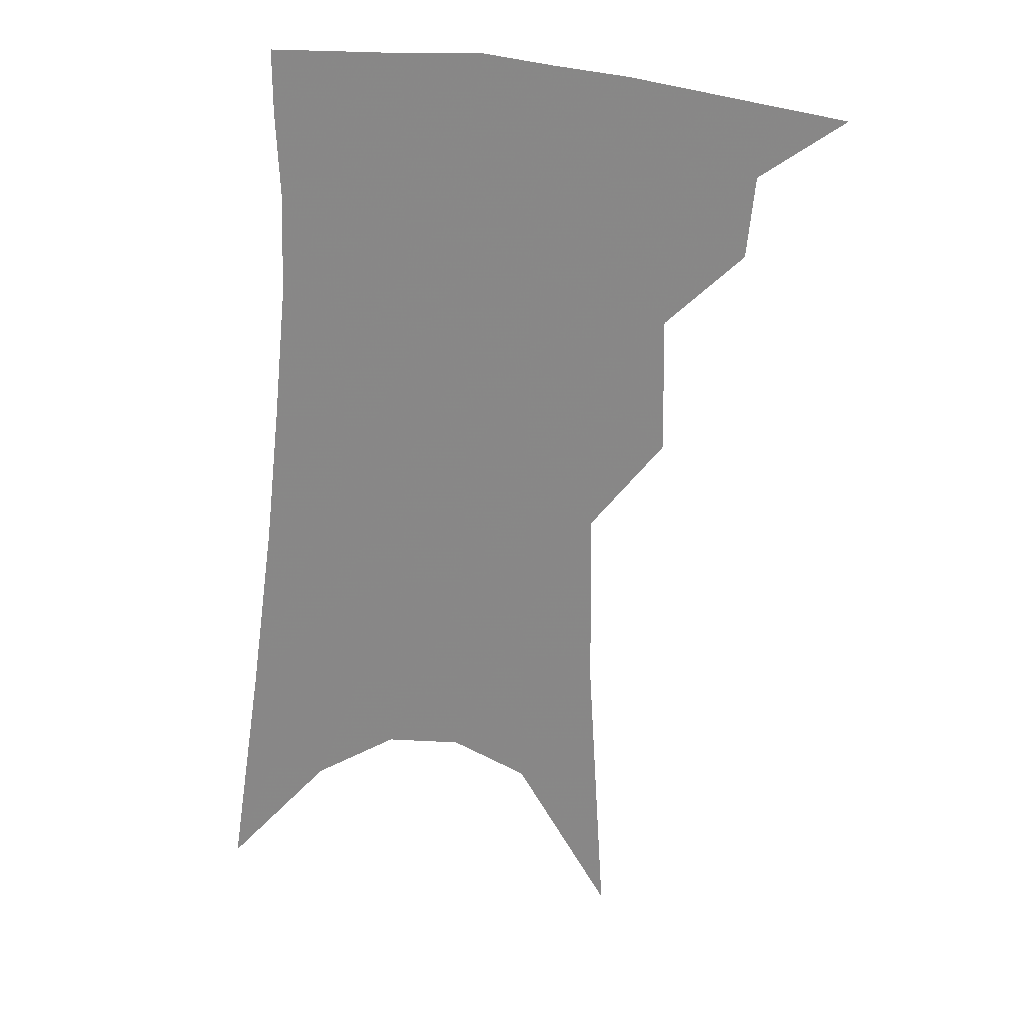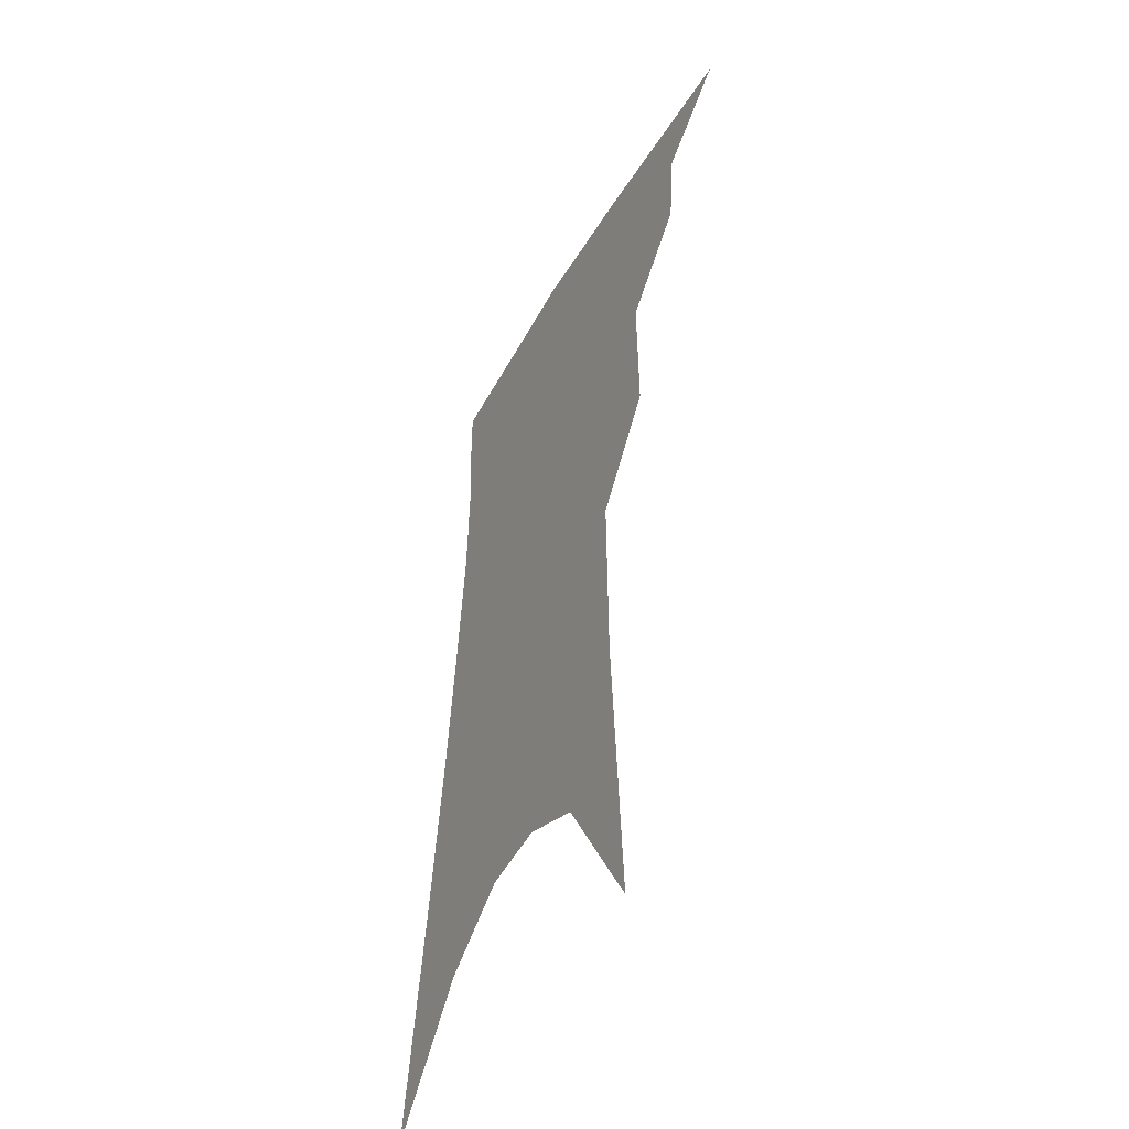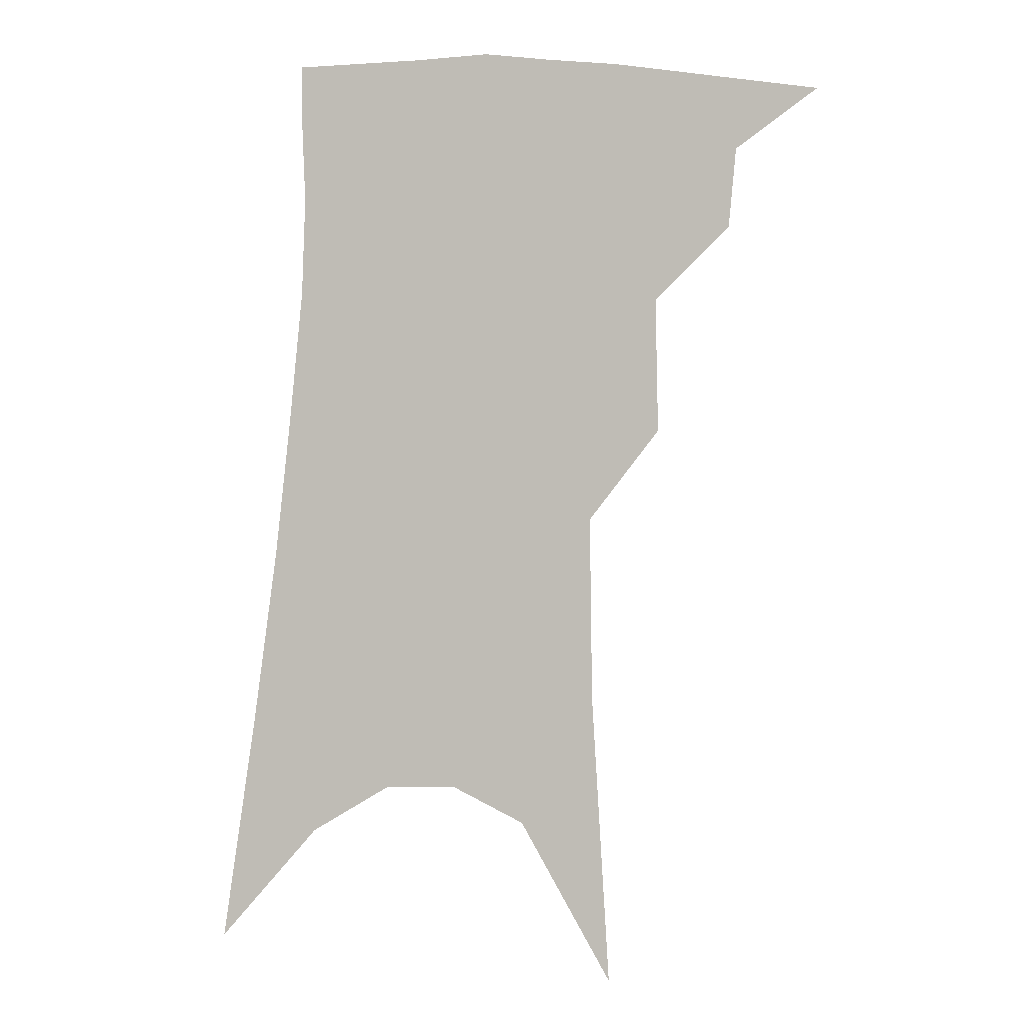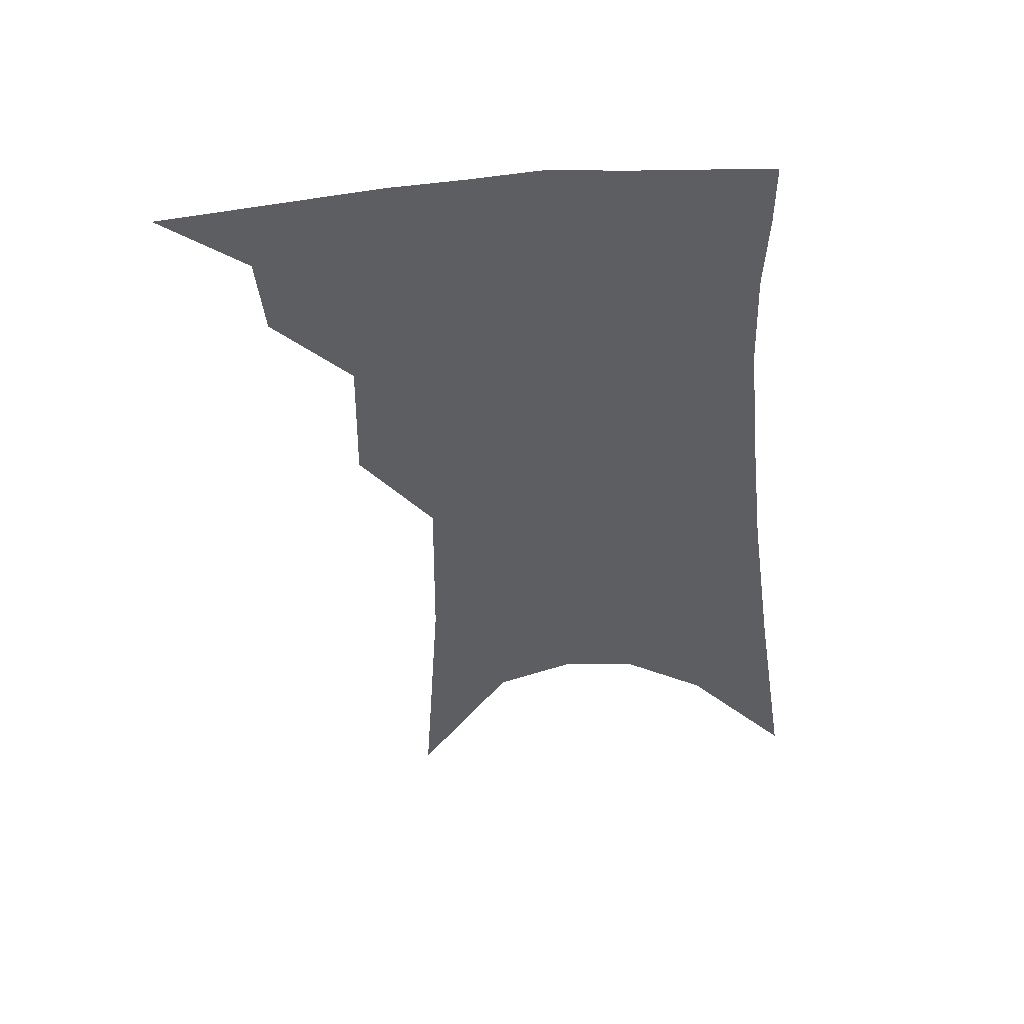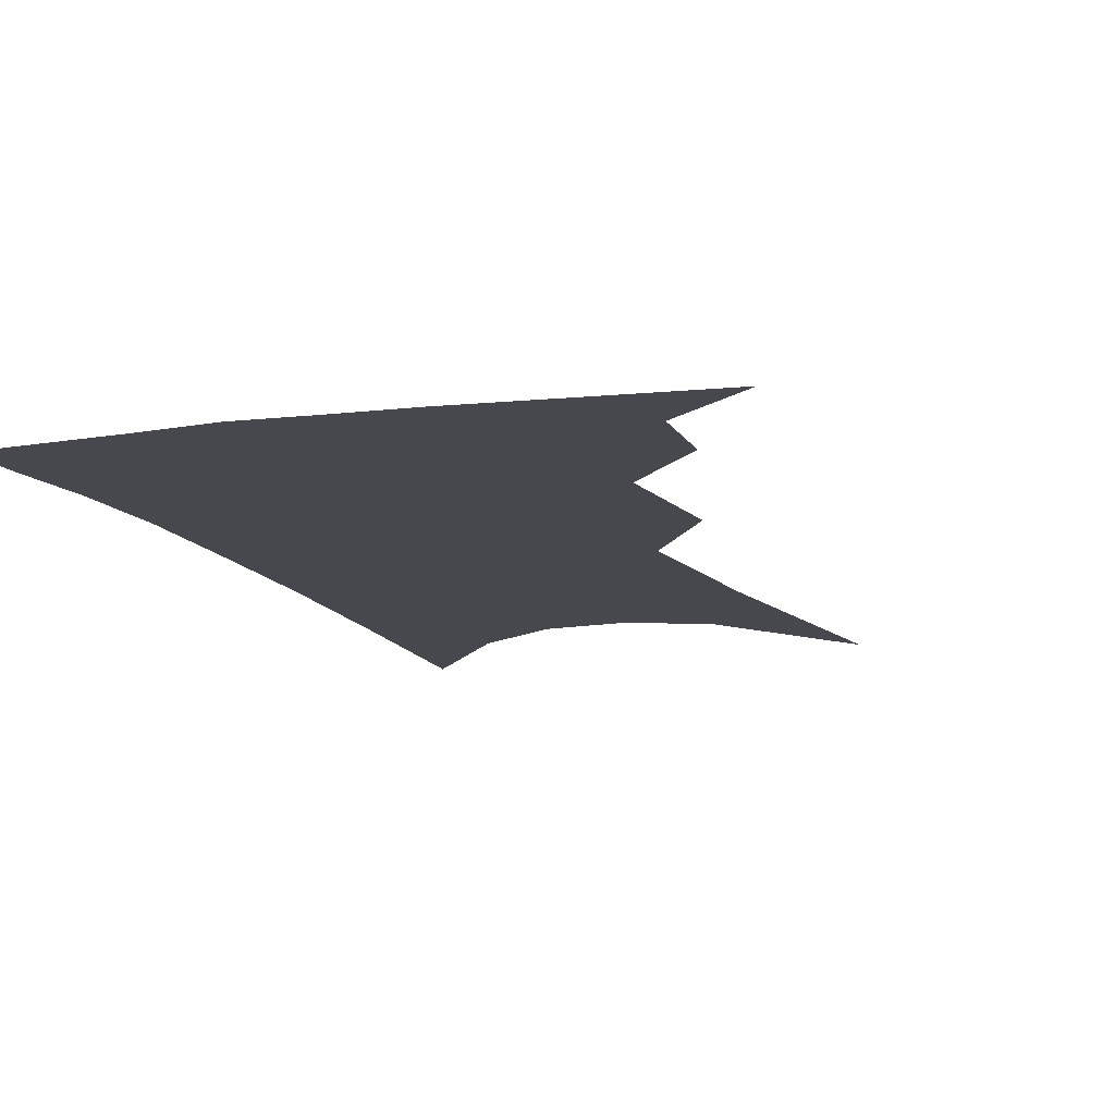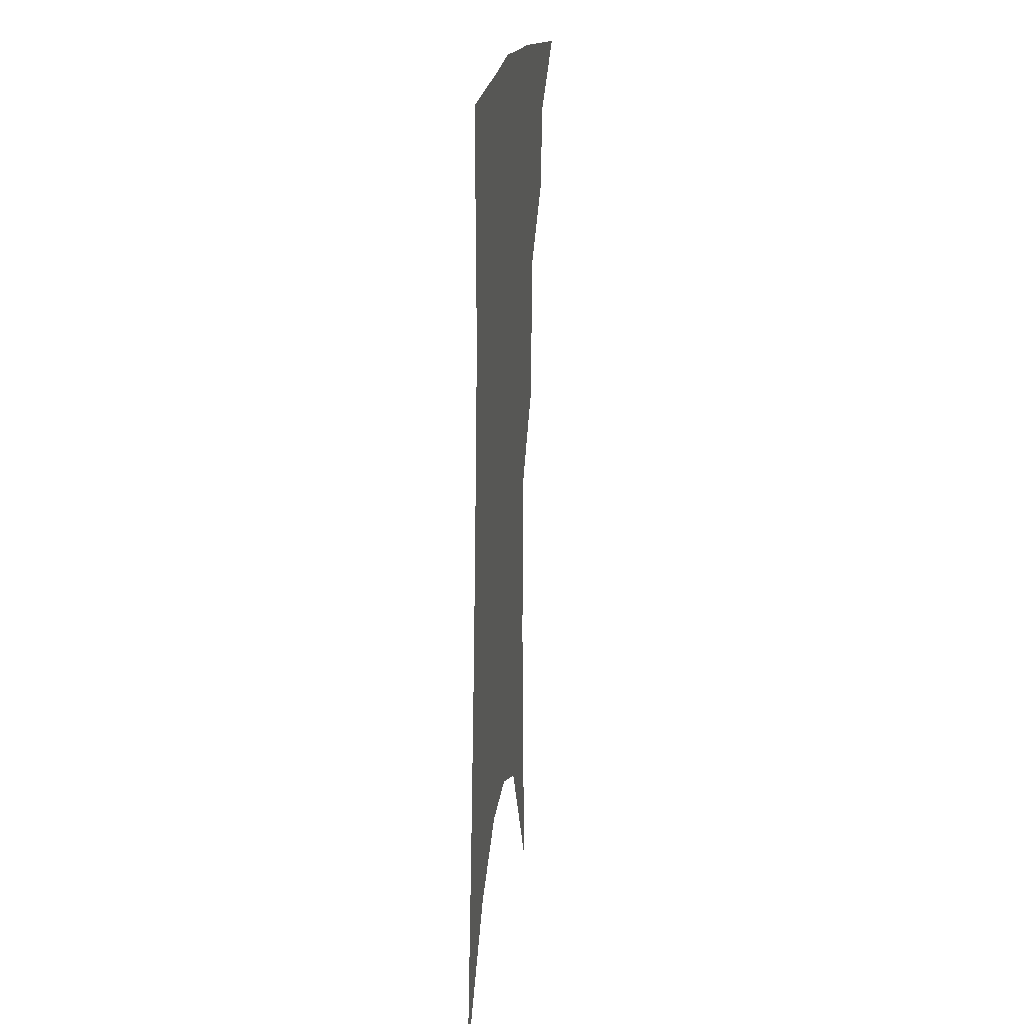
<metadata>
{"format":"obj","ext":"obj","renderer":"f3d","projection":"perspective","resolution":1024,"background":"white","views":[{"elev":26.3,"azim":-173.2,"up":"+Y"},{"elev":-48.2,"azim":-117.2,"up":"+Y"},{"elev":-1.4,"azim":-166.0,"up":"+Y"},{"elev":52.2,"azim":-1.3,"up":"+Y"},{"elev":-11.8,"azim":-156.7,"up":"+Z"},{"elev":23.5,"azim":97.9,"up":"+Y"}]}
</metadata>
<code>
v 493.6 340.2 0
v 520 299.9 0
v 517.8 323.3 0
v 514.1 343.8 0
v 541.5 239.4 0
v 542.2 278.9 0
v 540.4 305 0
v 538 327 0
v 534.3 347.3 0
v 556.7 74.44 0
v 561.8 158.9 0
v 562.4 212.9 0
v 562.5 255.2 0
v 562.1 287.1 0
v 560.6 310.3 0
v 558 330.2 0
v 554.4 350.8 0
v 583.6 120.9 0
v 583.1 179.3 0
v 582.1 225.9 0
v 581.7 263.7 0
v 580.9 290.9 0
v 580 313.1 0
v 578.9 332.9 0
v 575.1 353.3 0
v 604.8 131.1 0
v 602.4 186.2 0
v 600.7 230.6 0
v 599.8 266.6 0
v 599.3 293.9 0
v 599 315.5 0
v 598.1 334.9 0
v 594.8 356.1 0
v 626.2 130.7 0
v 621.5 189.1 0
v 619.2 231.1 0
v 617.9 264.9 0
v 617.4 293.2 0
v 617.4 316.3 0
v 617.4 336.2 0
v 616.6 355.5 0
v 649.9 116.7 0
v 642.5 179.3 0
v 639 222.5 0
v 636.8 258.8 0
v 635.2 292.3 0
v 635.5 317.2 0
v 636.4 336.9 0
v 636 355.4 0
v 679.7 83.15 0
v 669.9 150.3 0
v 662.8 203 0
v 658.2 245 0
v 654.4 284.1 0
v 653.5 313.6 0
v 654.5 337.1 0
v 654.5 355.4 0
v 721 361 0
f 3 4 1
f 6 7 2
f 2 7 3
f 7 8 3
f 3 8 4
f 8 9 4
f 12 13 5
f 5 13 6
f 13 14 6
f 6 14 7
f 14 15 7
f 7 15 8
f 15 16 8
f 8 16 9
f 16 17 9
f 10 18 11
f 18 19 11
f 11 19 12
f 19 20 12
f 12 20 13
f 20 21 13
f 13 21 14
f 21 22 14
f 14 22 15
f 22 23 15
f 15 23 16
f 23 24 16
f 16 24 17
f 24 25 17
f 18 26 19
f 26 27 19
f 19 27 20
f 27 28 20
f 20 28 21
f 28 29 21
f 21 29 22
f 29 30 22
f 22 30 23
f 30 31 23
f 23 31 24
f 31 32 24
f 24 32 25
f 32 33 25
f 26 34 27
f 34 35 27
f 27 35 28
f 35 36 28
f 28 36 29
f 36 37 29
f 29 37 30
f 37 38 30
f 30 38 31
f 38 39 31
f 31 39 32
f 39 40 32
f 32 40 33
f 40 41 33
f 34 42 35
f 42 43 35
f 35 43 36
f 43 44 36
f 36 44 37
f 44 45 37
f 37 45 38
f 45 46 38
f 38 46 39
f 46 47 39
f 39 47 40
f 47 48 40
f 40 48 41
f 48 49 41
f 42 50 43
f 50 51 43
f 43 51 44
f 51 52 44
f 44 52 45
f 52 53 45
f 45 53 46
f 53 54 46
f 46 54 47
f 54 55 47
f 47 55 48
f 55 56 48
f 48 56 49
f 56 57 49

</code>
